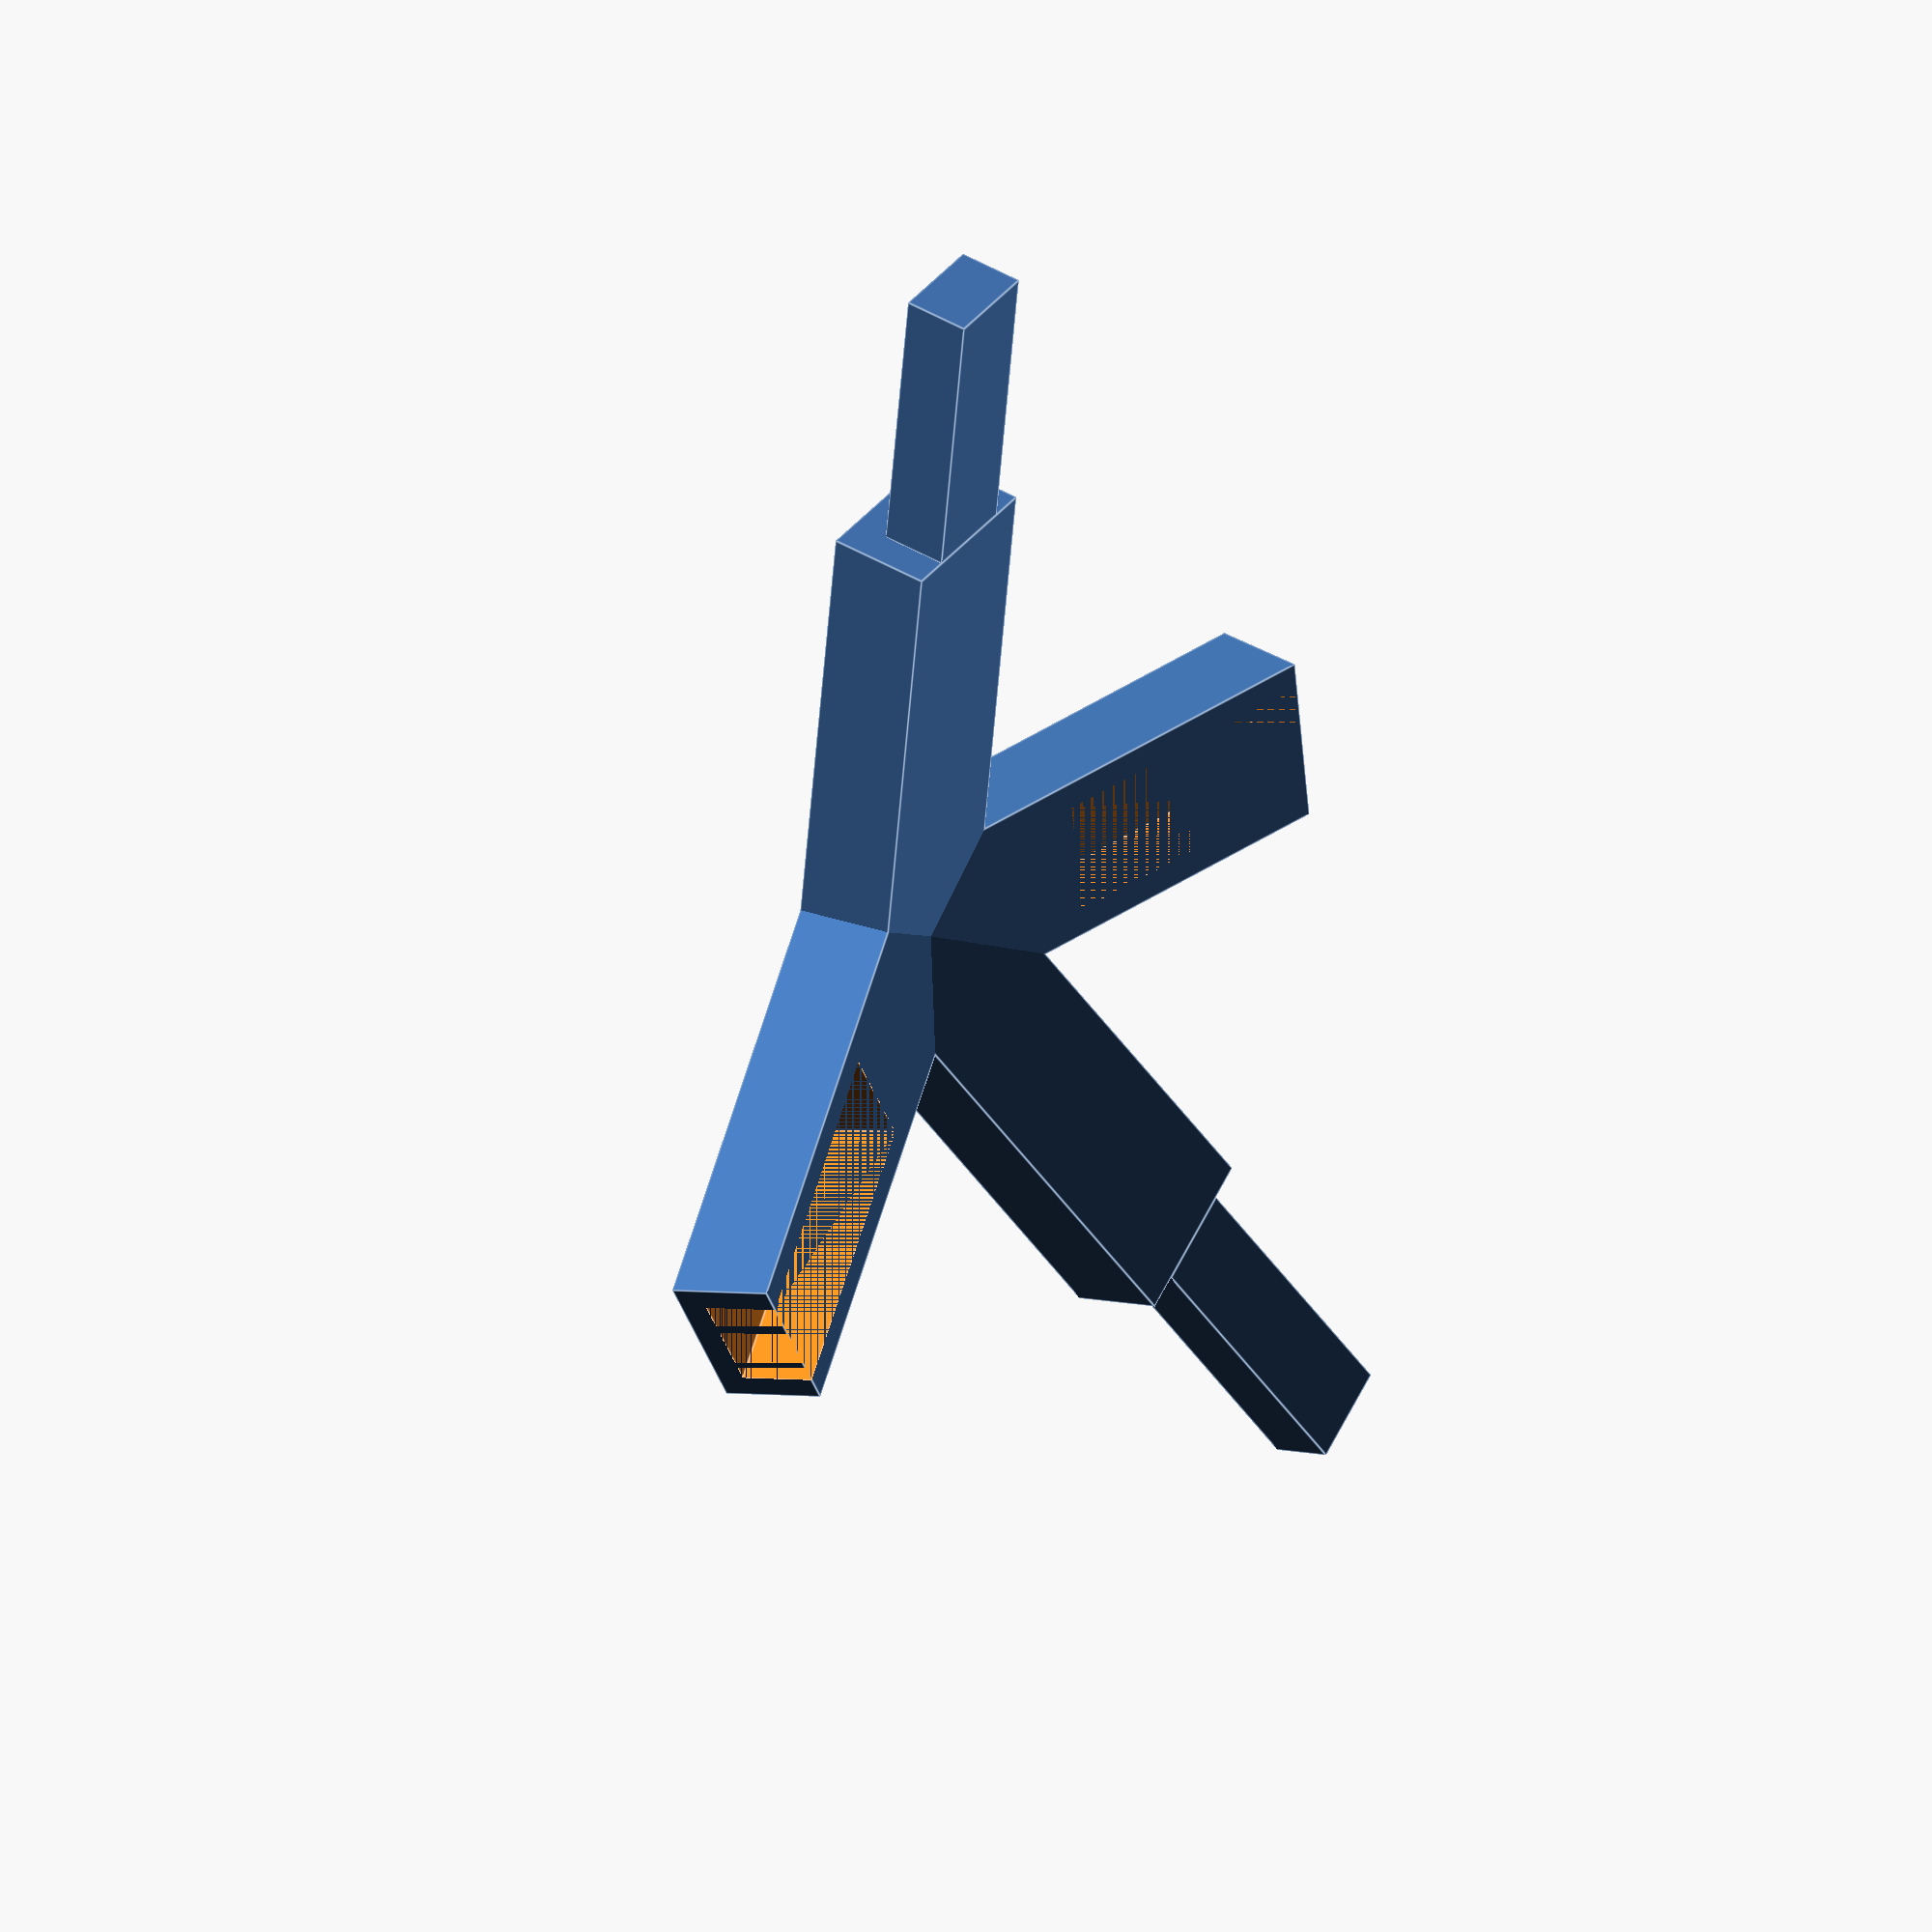
<openscad>
$fn = 128; // smoothness

vertex();
// pipe_holder_cuff();

main_vertex = [1, 1, 4.2360679775];
u = main_vertex / norm(main_vertex);
e_y = [0,1,0];
e_z = [0,0,1];

adjacent_verticies = [
  [1, -1, 4.2360679775],
  [-1, 1, 4.2360679775],
  [0, 2.61803398875, 3.61803398875],
  [2.61803398875, 1.61803398875, 3.2360679775],
];


gap = 0.5;
wall_thickness = 1.6;

MIRROR = 1;

socket_radius = 21; // For 1.25" schedule 40 PVC pipe
pipe_holder_depth = 12;
pipe_holder_thickness = 3;

cube_dims = [10, 6, 31];
female_dims = [
  cube_dims[0] - 2*wall_thickness,
  cube_dims[1] - wall_thickness,
  18
];
male_dims = female_dims - gap*[2,1,1];

center_length = 2*cube_dims[2] * norm(main_vertex) / norm(adjacent_verticies[0] - main_vertex);
echo(center_length);


module pipe_holder_cuff() {
  difference() {
    cylinder(r=socket_radius + 2*pipe_holder_thickness, h=pipe_holder_depth + pipe_holder_thickness - 1);

    cylinder(r=socket_radius+0.5, h=100);

    translate([0, 0, pipe_holder_thickness])
    cylinder(r=socket_radius + pipe_holder_thickness + 1, h=100);
  }
}

module vertex() {

  a = -atan2(sqrt(2), main_vertex[2]);
  mirror([MIRROR,0,0])
  rotate(v=[1,-1,0], a=a)
  difference() {
    union() {
      edges();
    }

    edges_negative();
  }

  module edges() {
    for(i = [0:3]) {
      v = adjacent_verticies[i];
      e = (v - main_vertex) / 2;
      
      
      xy = [e[0], e[1], 0];
      a0 = acos((xy * e_y) / norm(xy)) * (e[0] < 0 ? 1:-1);
      
      c = cross(e_z, e);
      a1 = asin(norm(c));
      
      o_p1 = u - (u * e) * e;
      o_p2 = e_z - (e_z * e) * e;
      a2 = acos((o_p1 * o_p2) / norm(o_p1) / norm(o_p2)) * (e[0] < 0 ? -1:1);
      
      rotate(v=c, a=a1)
      rotate(v=[0,0,1], a=a2 + a0 + 180) {
        edge(i%2 == MIRROR);
      }
    }
  }
  
  module edge(male) {
    if (male) {
      union() {
        body();
        
        translate([
            -male_dims[0]/2,
            cube_dims[1] - male_dims[1],
            cube_dims[2]
        ]) {
          cube(male_dims);
        }
      }
    } else {
      difference() {
        body();
        
        translate([
            -female_dims[0]/2,
            cube_dims[1] - female_dims[1],
            cube_dims[2] - female_dims[2]
        ]) {
          cube(female_dims);
        }
      }
    }
    
    module body() {
      translate([-cube_dims[0]/2, 0, 0]) {
        cube(cube_dims);
      }
    }
  }
  
  module edges_negative() {
    for(v = adjacent_verticies) {
      e = (v - main_vertex) / 2;
      
      
      xy = [e[0], e[1], 0];
      a0 = acos((xy * e_y) / norm(xy)) * (e[0] < 0 ? 1:-1);
      
      c = cross(e_z, e);
      a1 = asin(norm(c));
      
      o_p1 = u - (u * e) * e;
      o_p2 = e_z - (e_z * e) * e;
      a2 = acos((o_p1 * o_p2) / norm(o_p1) / norm(o_p2)) * (e[0] < 0 ? -1:1);
      
      rotate(v=c, a=a1)
      rotate(v=[0,0,1], a=a2 + a0 + 180)
      translate([-cube_dims[0]/2, -cube_dims[1], 0]) {
        cube(cube_dims);
      }
    }
  }
}

</openscad>
<views>
elev=338.1 azim=54.6 roll=304.2 proj=o view=edges
</views>
